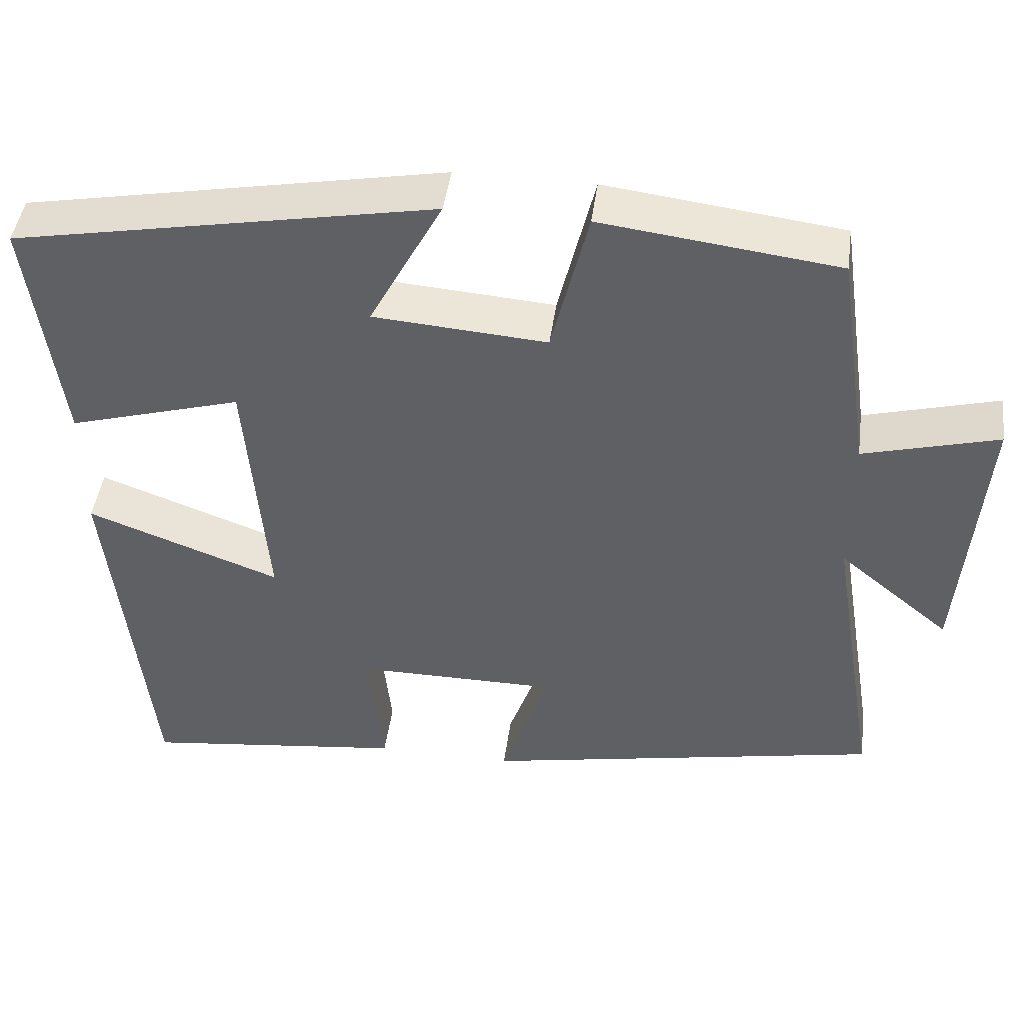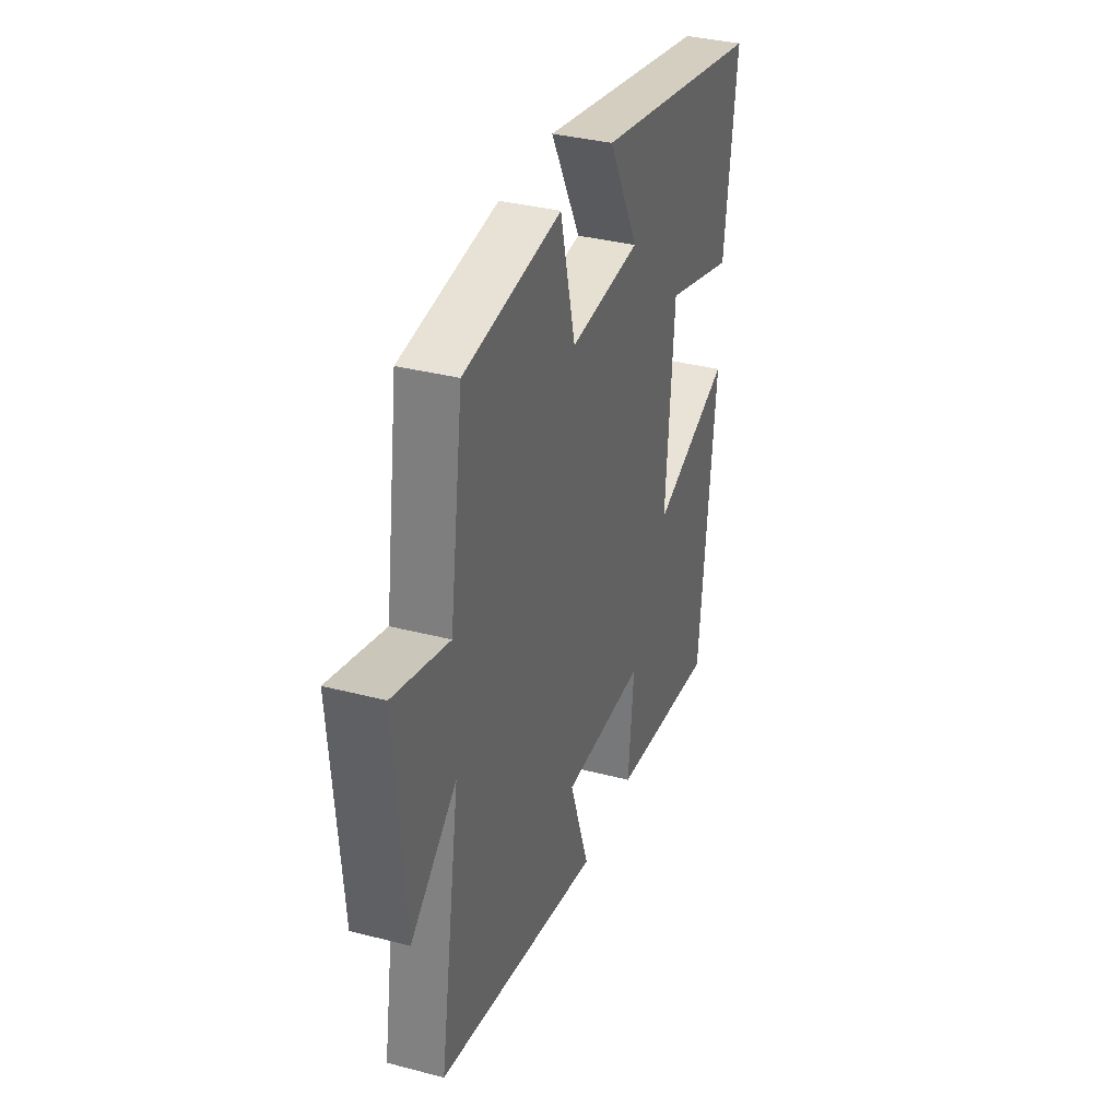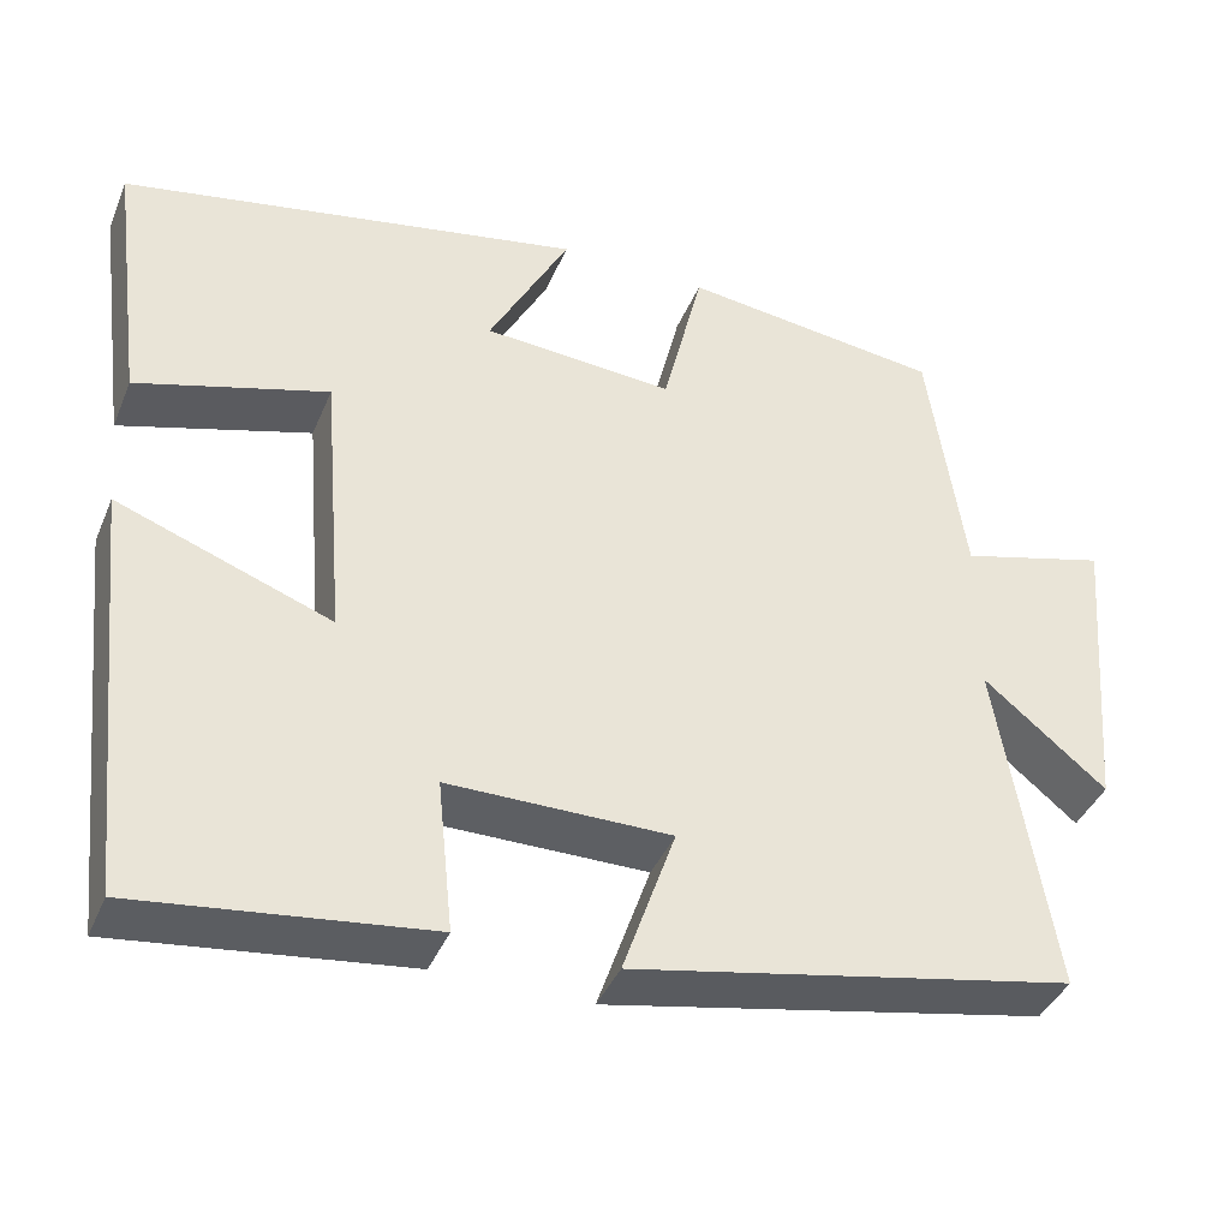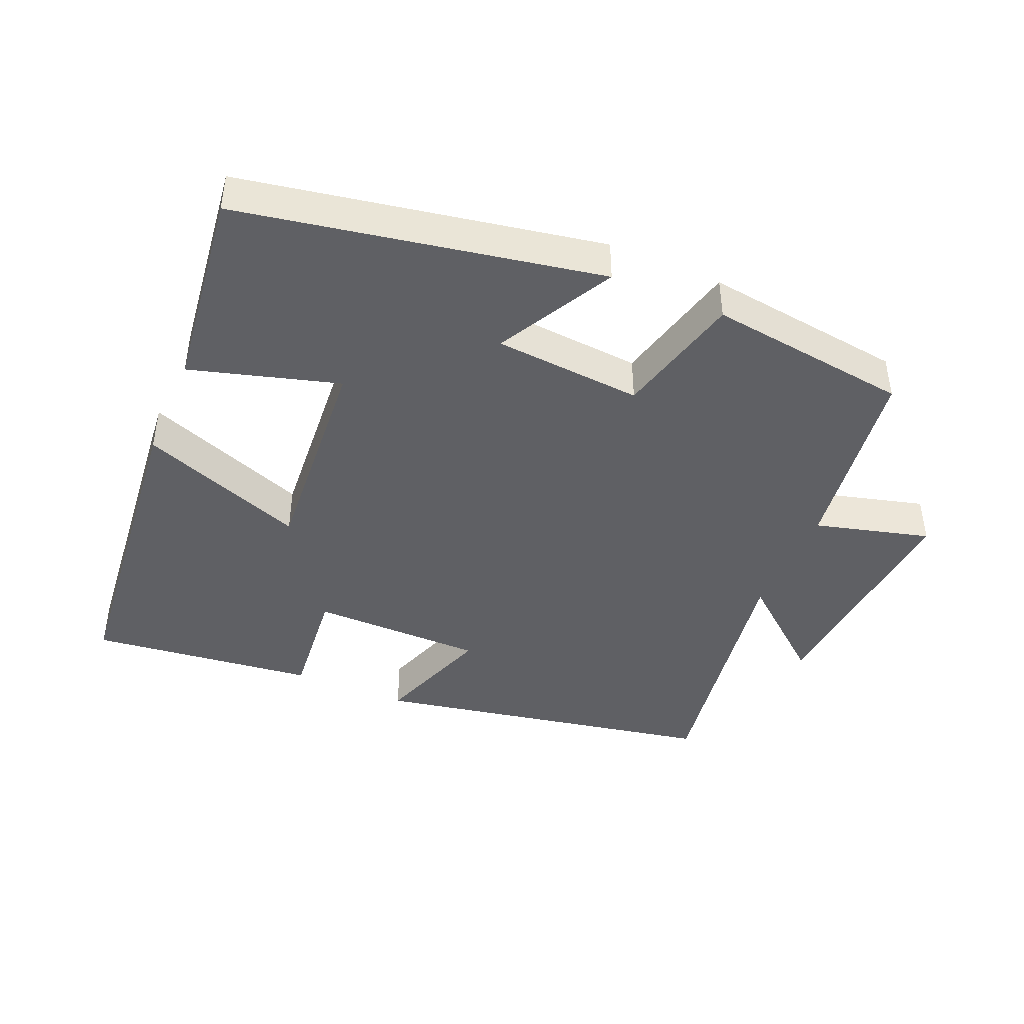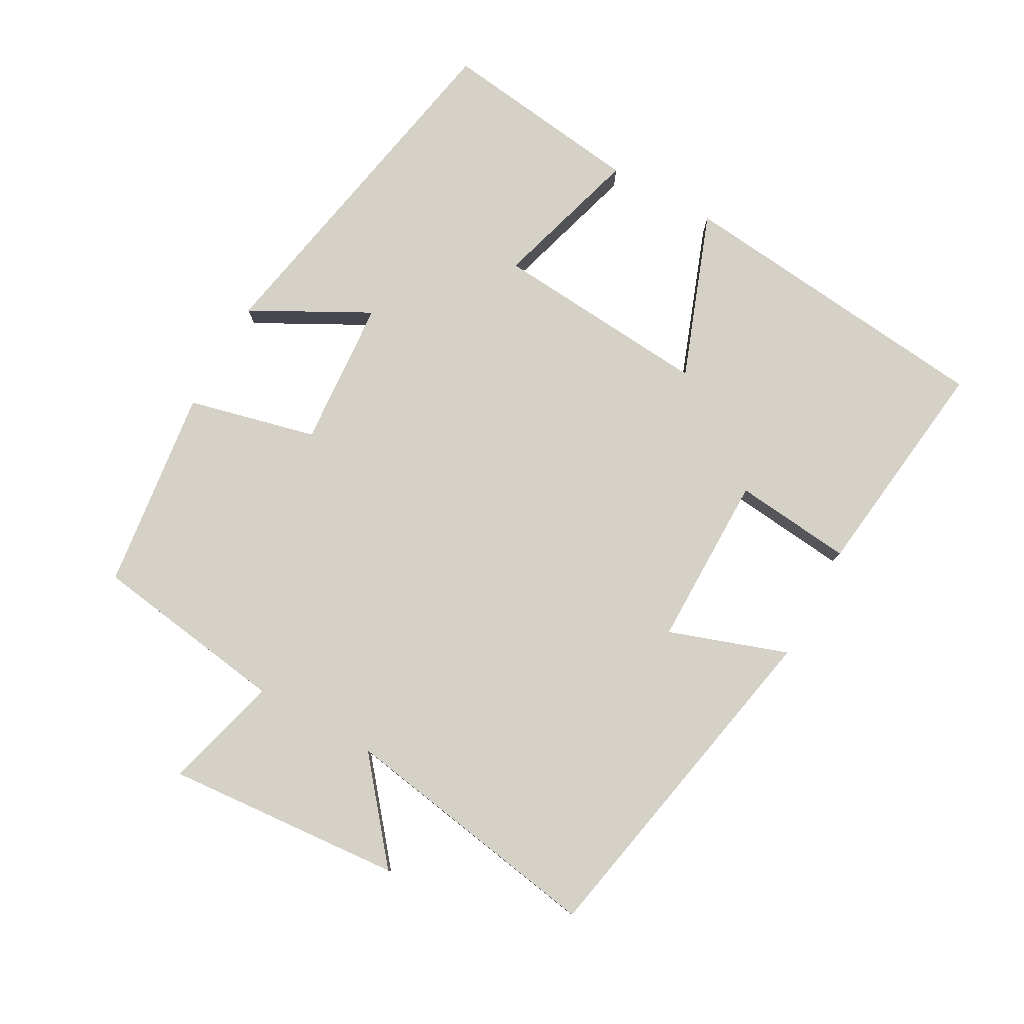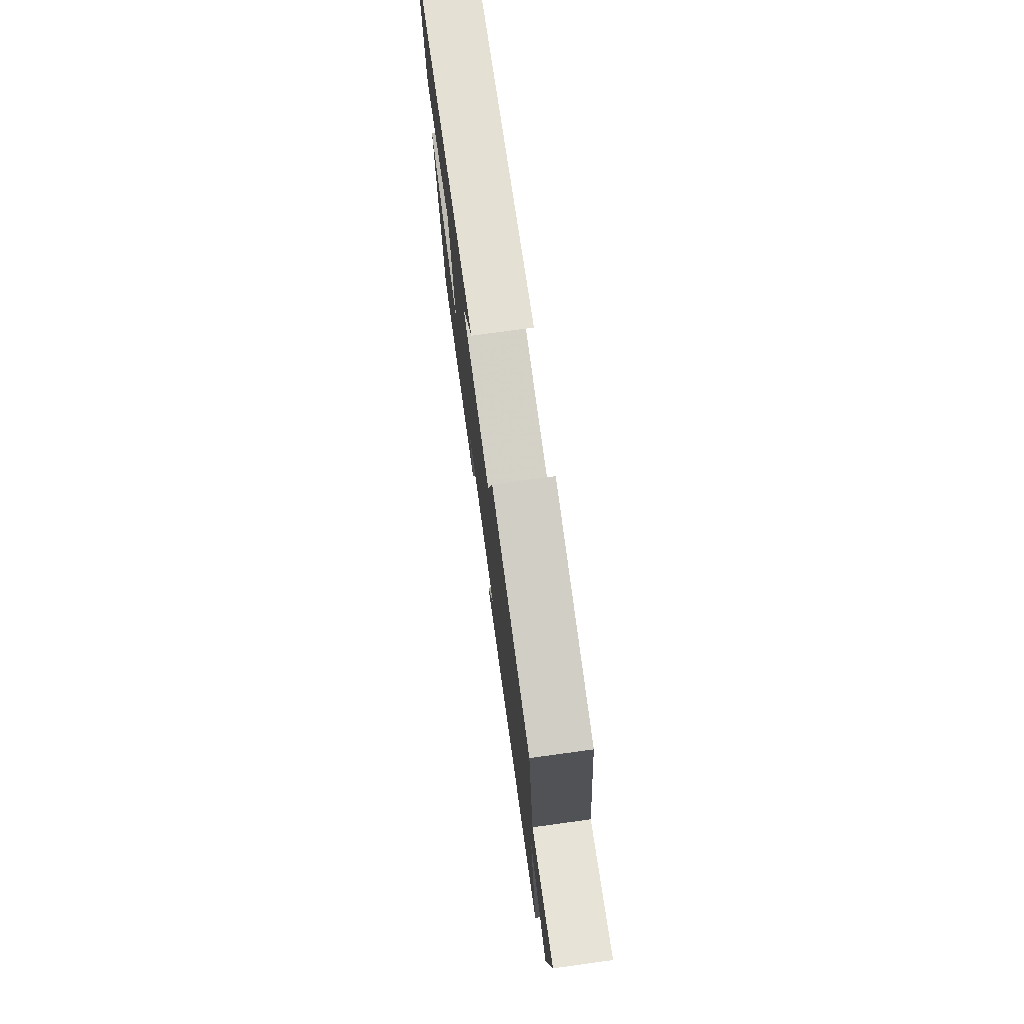
<metadata>
{"format":"obj","ext":"obj","renderer":"f3d","projection":"perspective","resolution":1024,"background":"white","views":[{"elev":45.3,"azim":7.7,"up":"+Z"},{"elev":35.0,"azim":109.2,"up":"+Z"},{"elev":-39.9,"azim":-21.3,"up":"+Z"},{"elev":-43.3,"azim":-23.4,"up":"+Y"},{"elev":79.2,"azim":119.0,"up":"+Y"},{"elev":75.9,"azim":82.2,"up":"+Z"}]}
</metadata>
<code>
v 0.564 0.07 -0.4
v 0.058 0.07 -0.5
v 0.118 0.07 -0.326
v -0.136 0.07 -0.326
v -0.118 0.07 -0.5
v -0.45 0.07 -0.541
v -0.5 0.07 -0.065
v -0.256 0.07 -0.155
v -0.282 0.07 0.165
v -0.5 0.07 0.101
v -0.539 0.07 0.4
v -0.011 0.07 0.5
v -0.103 0.07 0.327
v 0.115 0.07 0.311
v 0.161 0.07 0.5
v 0.458 0.07 0.463
v 0.5 0.07 0.175
v 0.669 0.07 0.221
v 0.641 0.07 -0.127
v 0.5 0.07 -0.011
v 0.564 0 -0.4
v 0.058 0 -0.5
v 0.118 0 -0.326
v -0.136 0 -0.326
v -0.118 0 -0.5
v -0.45 0 -0.541
v -0.5 0 -0.065
v -0.256 0 -0.155
v -0.282 0 0.165
v -0.5 0 0.101
v -0.539 0 0.4
v -0.011 0 0.5
v -0.103 0 0.327
v 0.115 0 0.311
v 0.161 0 0.5
v 0.458 0 0.463
v 0.5 0 0.175
v 0.669 0 0.221
v 0.641 0 -0.127
v 0.5 0 -0.011
f 17 18 19 20
f 15 16 17 20
f 14 15 20 1
f 13 14 1
f 10 11 12 13
f 9 10 13
f 8 9 13 1
f 5 6 7 8
f 4 5 8
f 3 4 8
f 3 8 1
f 1 2 3
f 40 39 38 37
f 40 37 36 35
f 21 40 35 34
f 21 34 33
f 33 32 31 30
f 33 30 29
f 21 33 29 28
f 28 27 26 25
f 28 25 24
f 28 24 23
f 21 28 23
f 23 22 21
f 1 21 22 2
f 2 22 23 3
f 3 23 24 4
f 4 24 25 5
f 5 25 26 6
f 6 26 27 7
f 7 27 28 8
f 8 28 29 9
f 9 29 30 10
f 10 30 31 11
f 11 31 32 12
f 12 32 33 13
f 13 33 34 14
f 14 34 35 15
f 15 35 36 16
f 16 36 37 17
f 17 37 38 18
f 18 38 39 19
f 19 39 40 20
f 20 40 21 1

</code>
